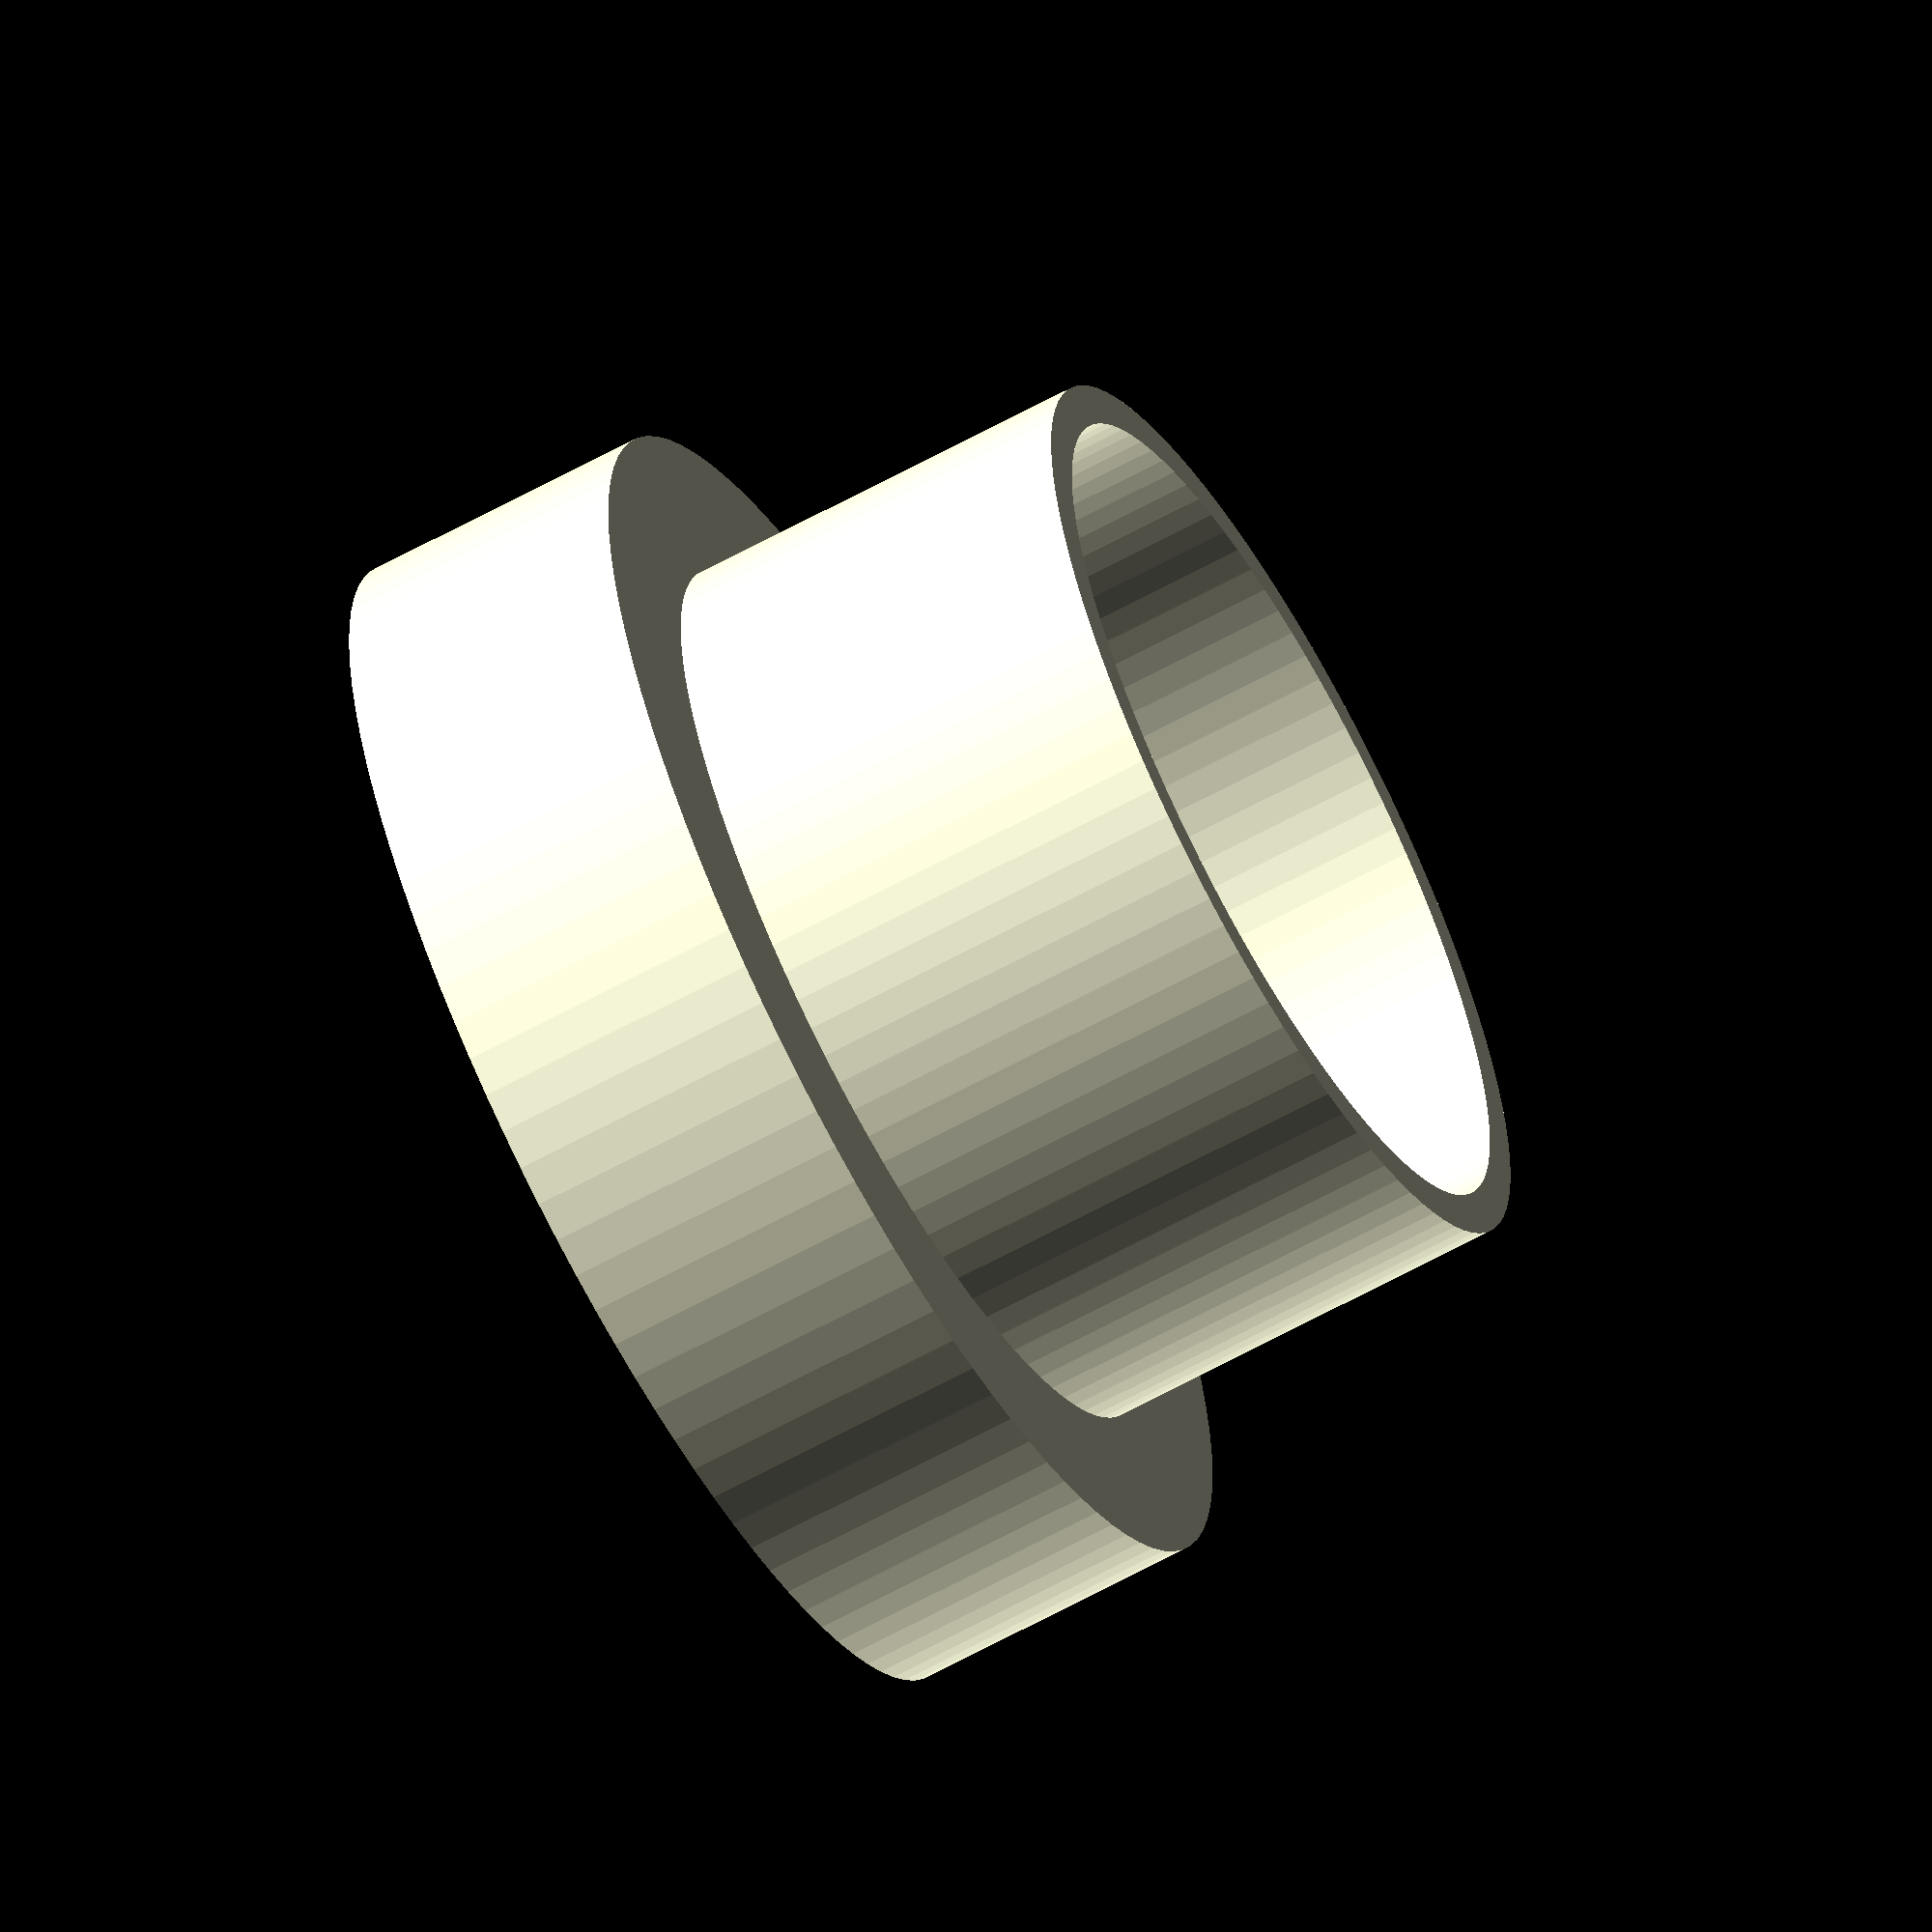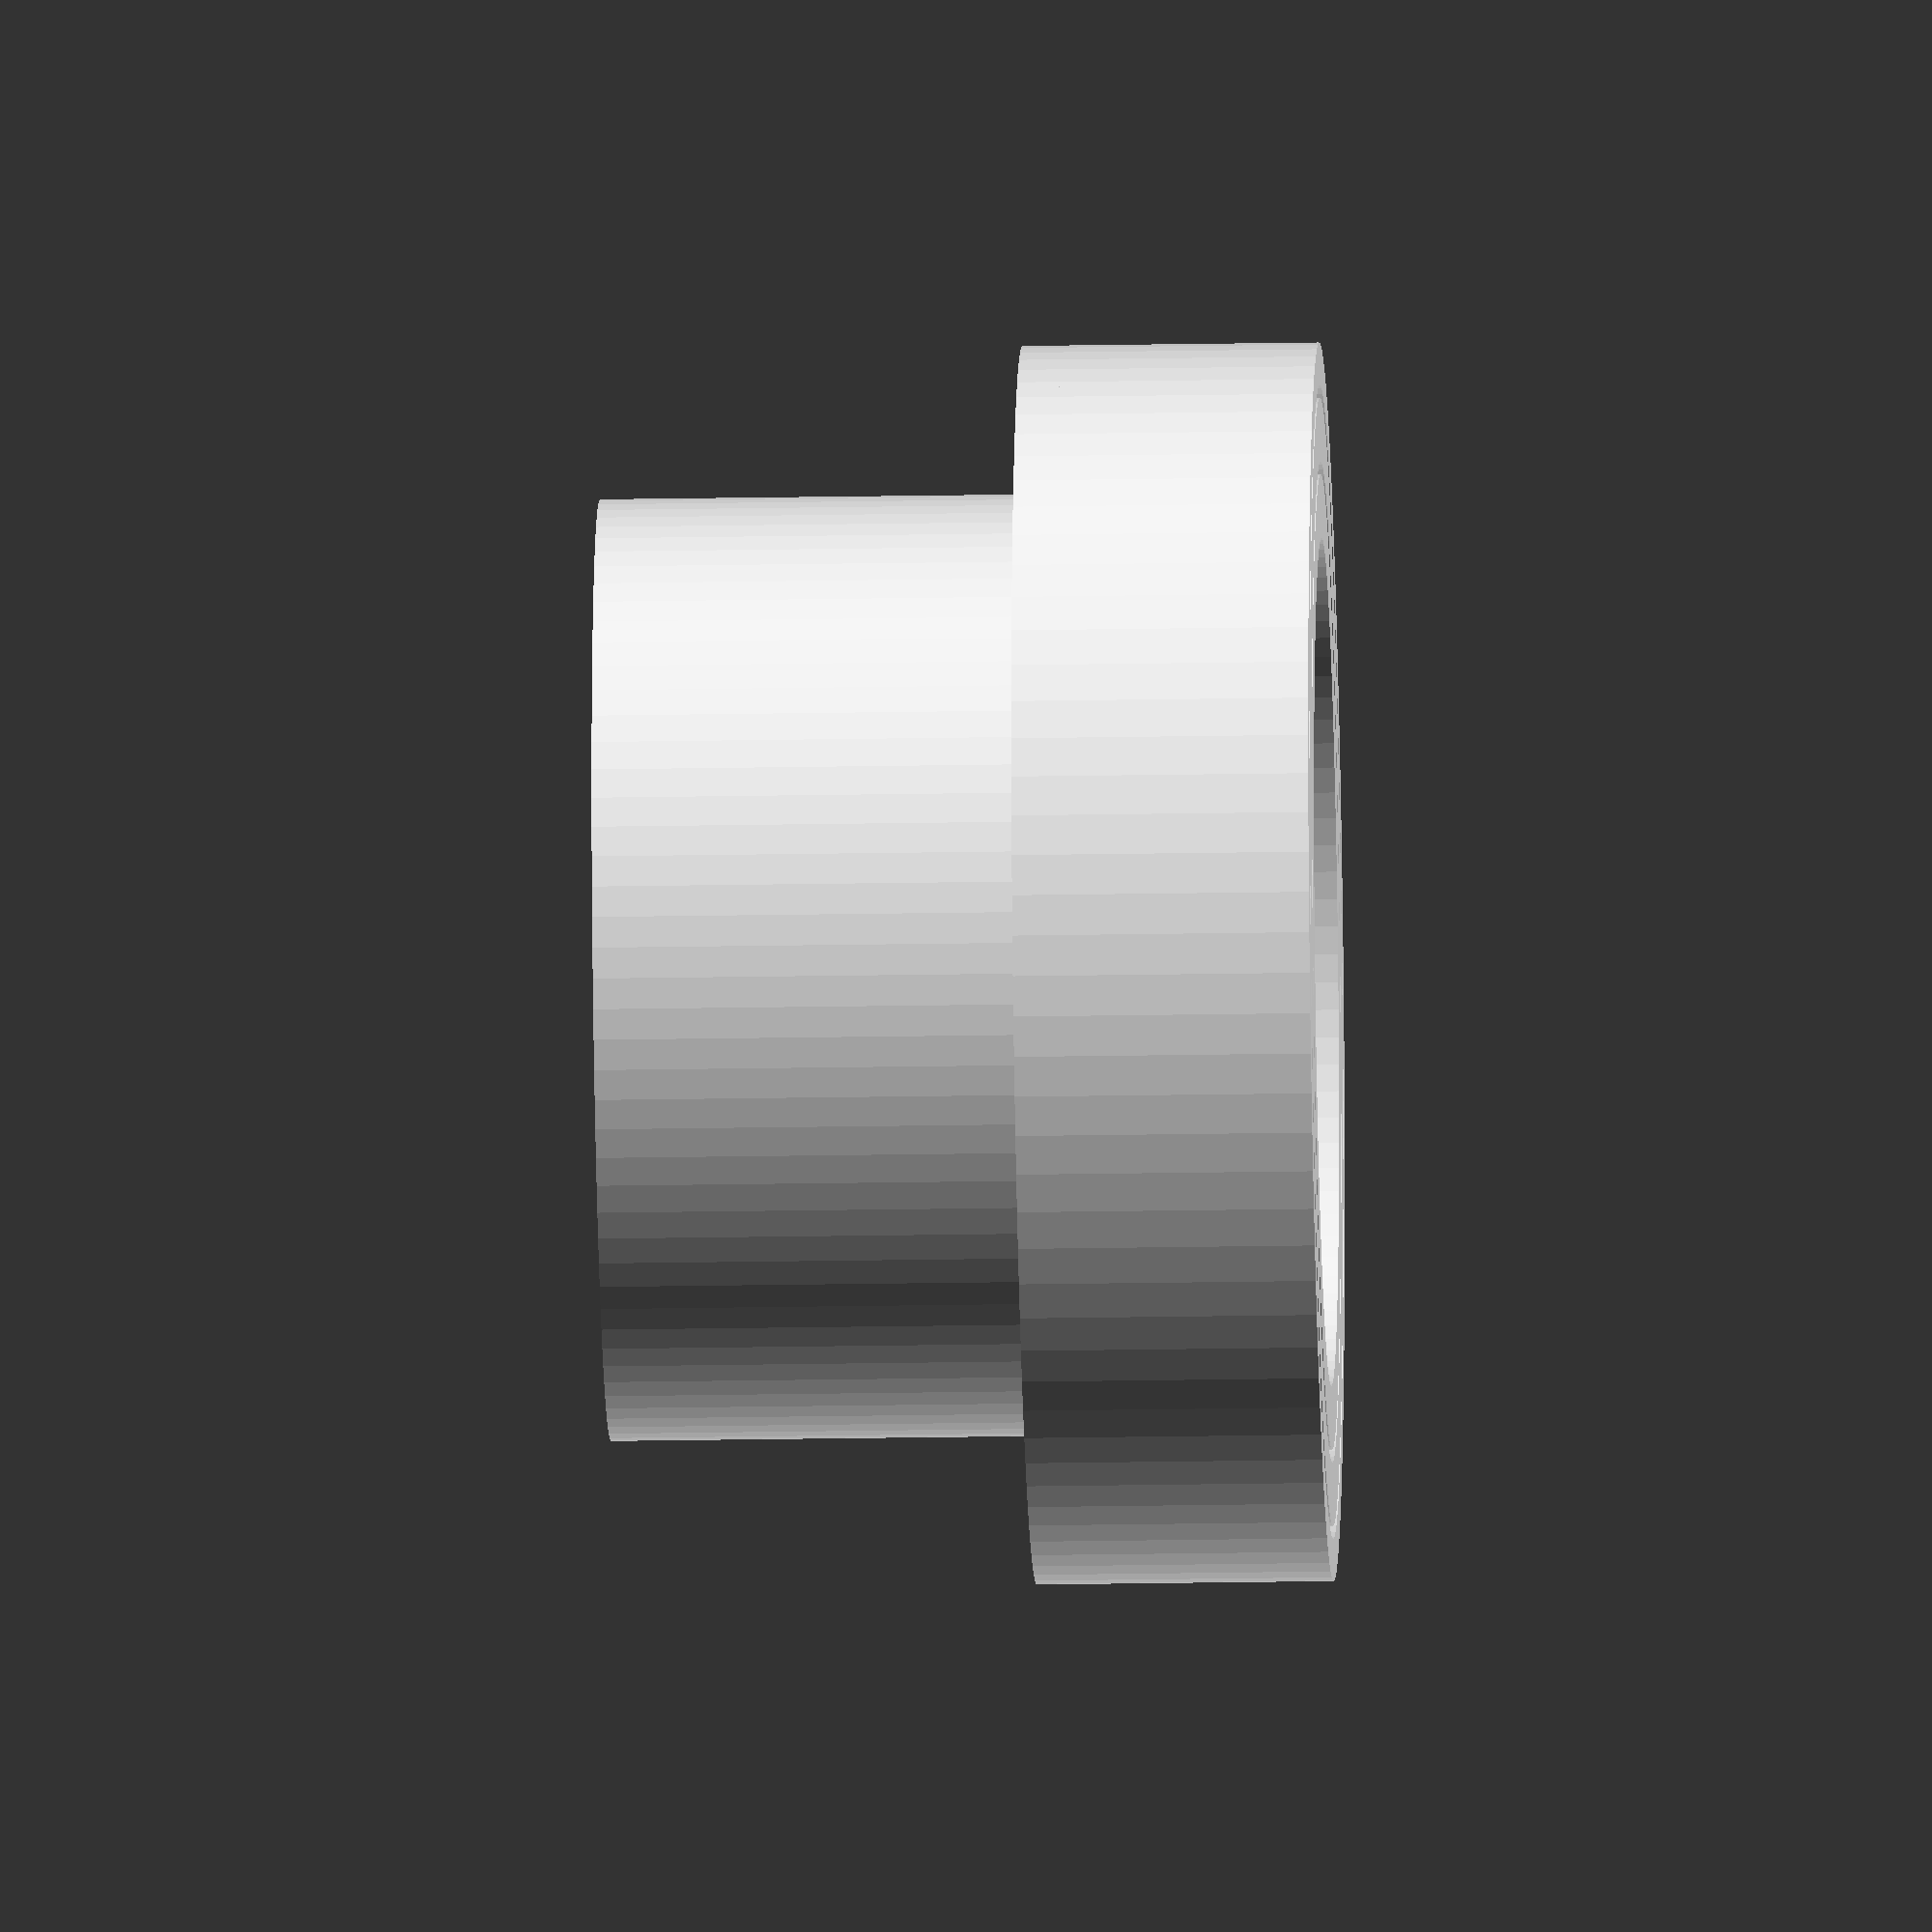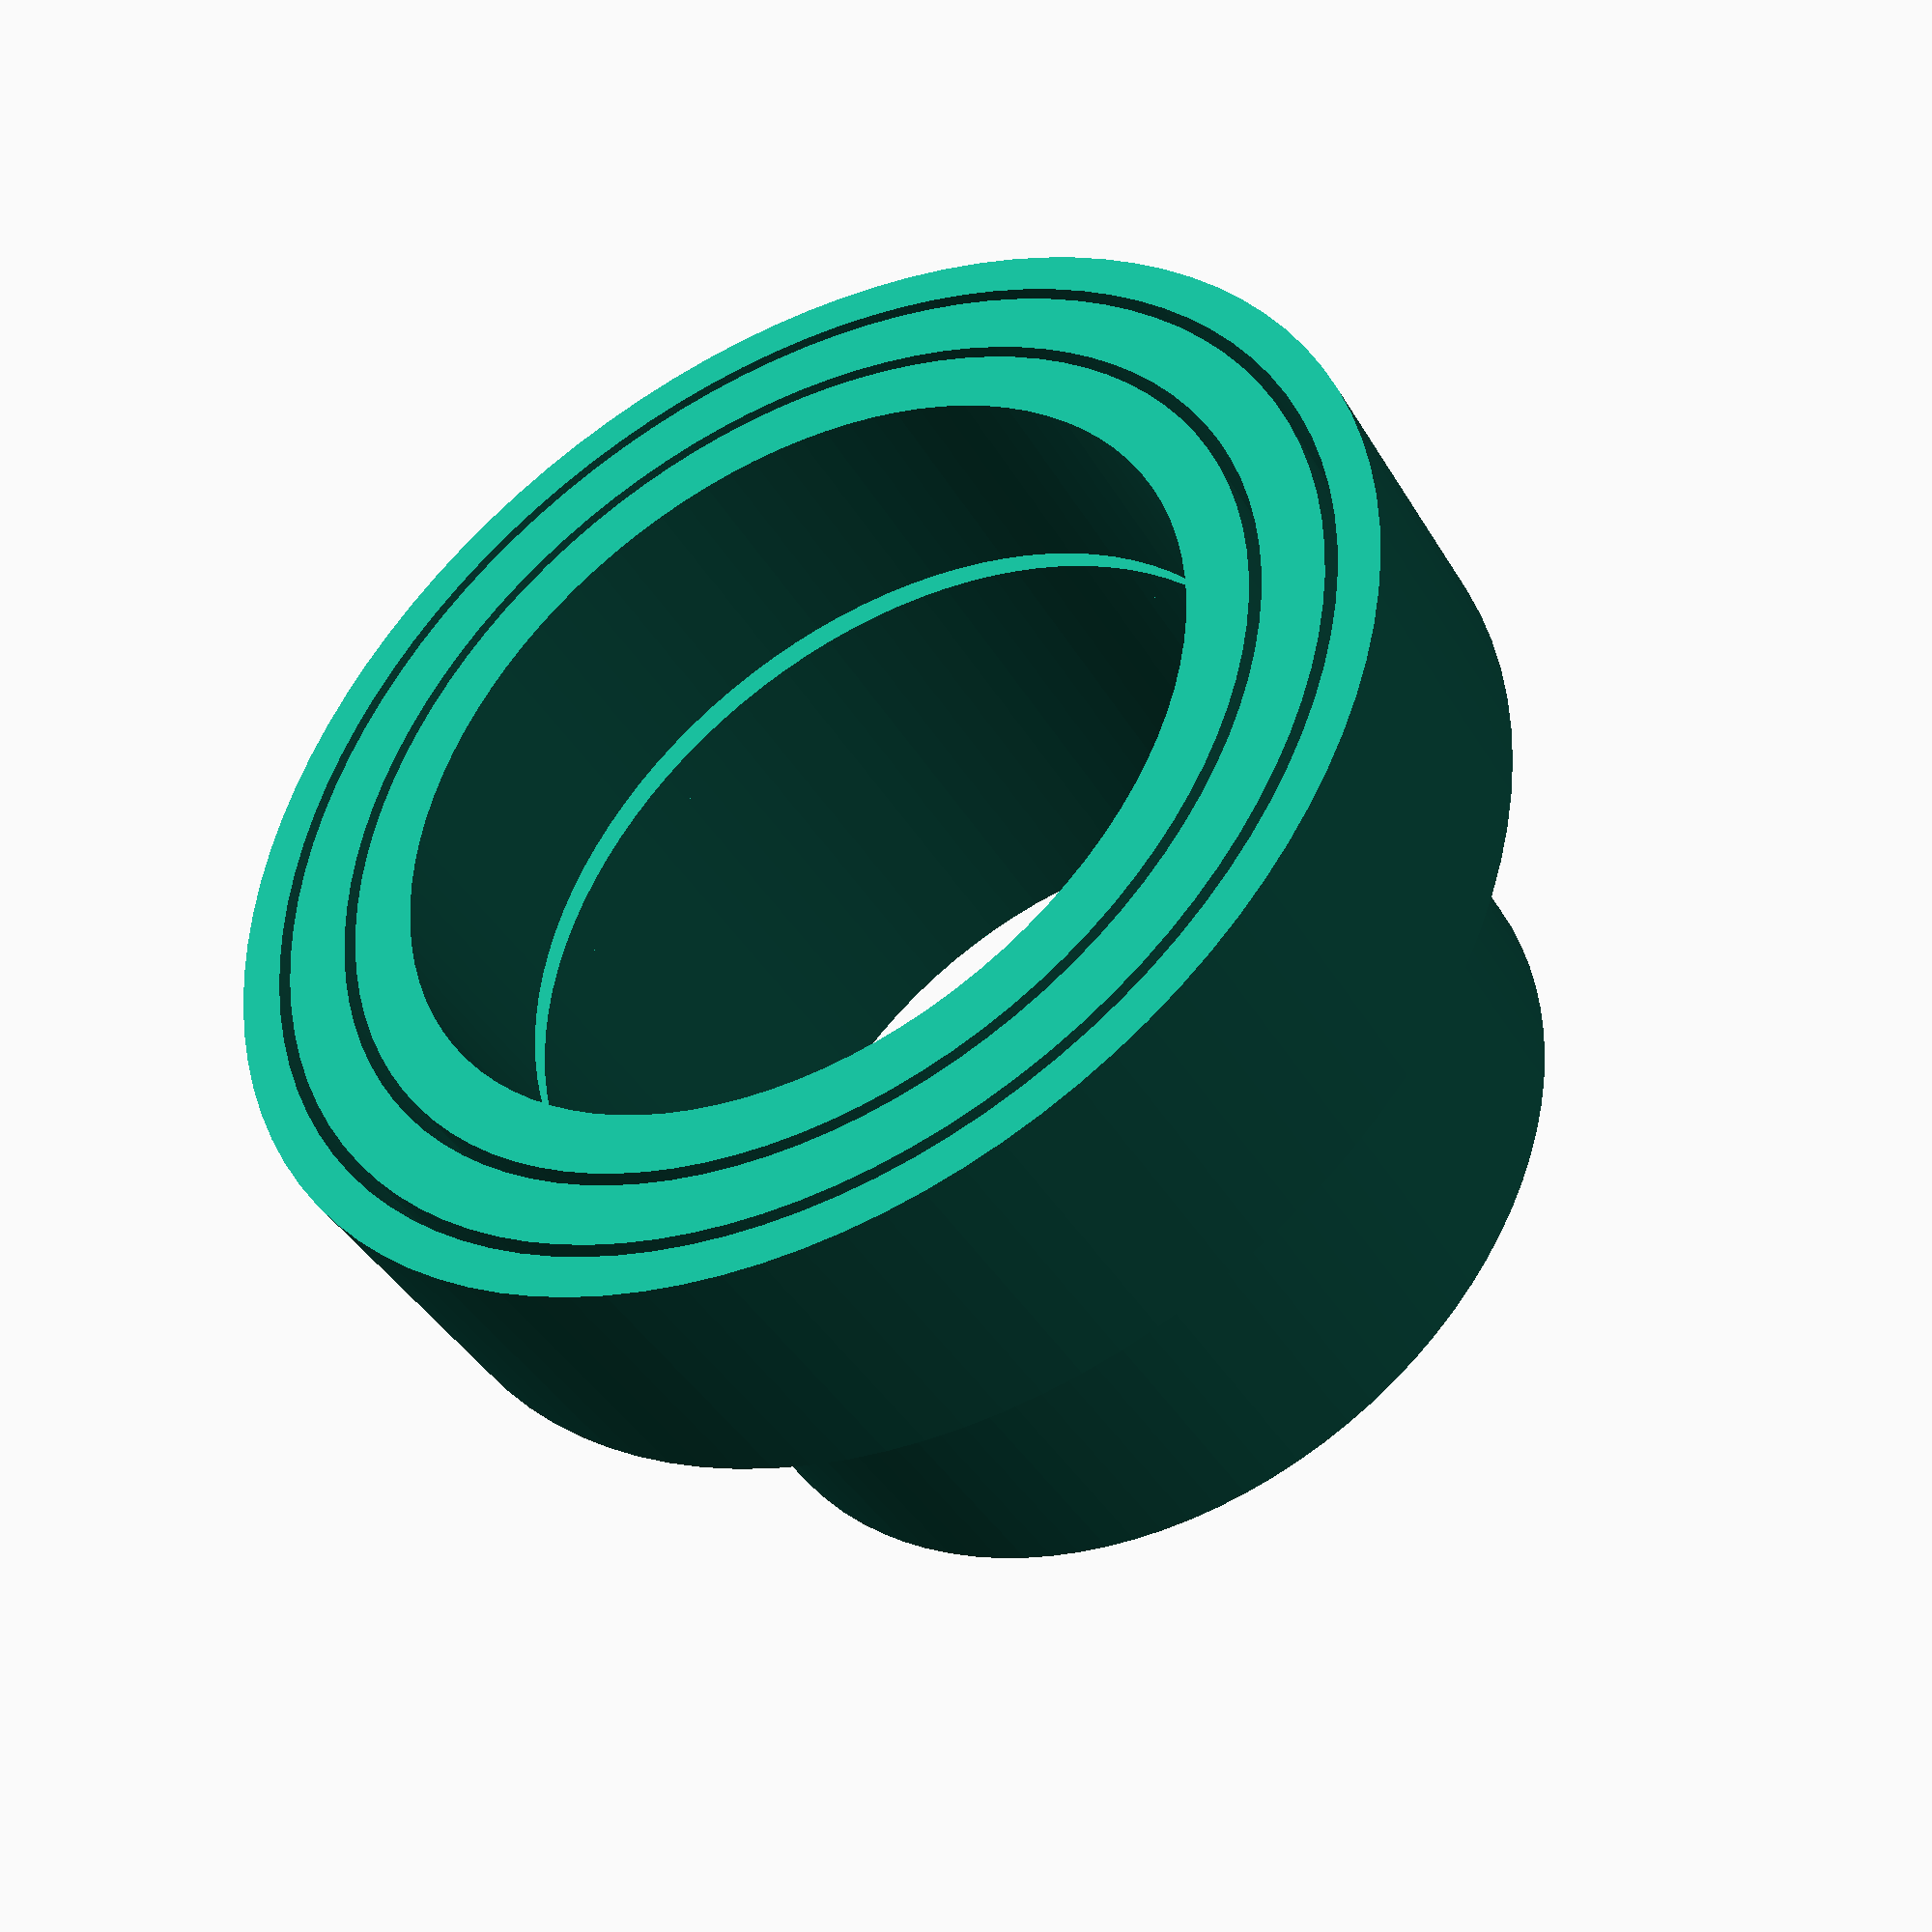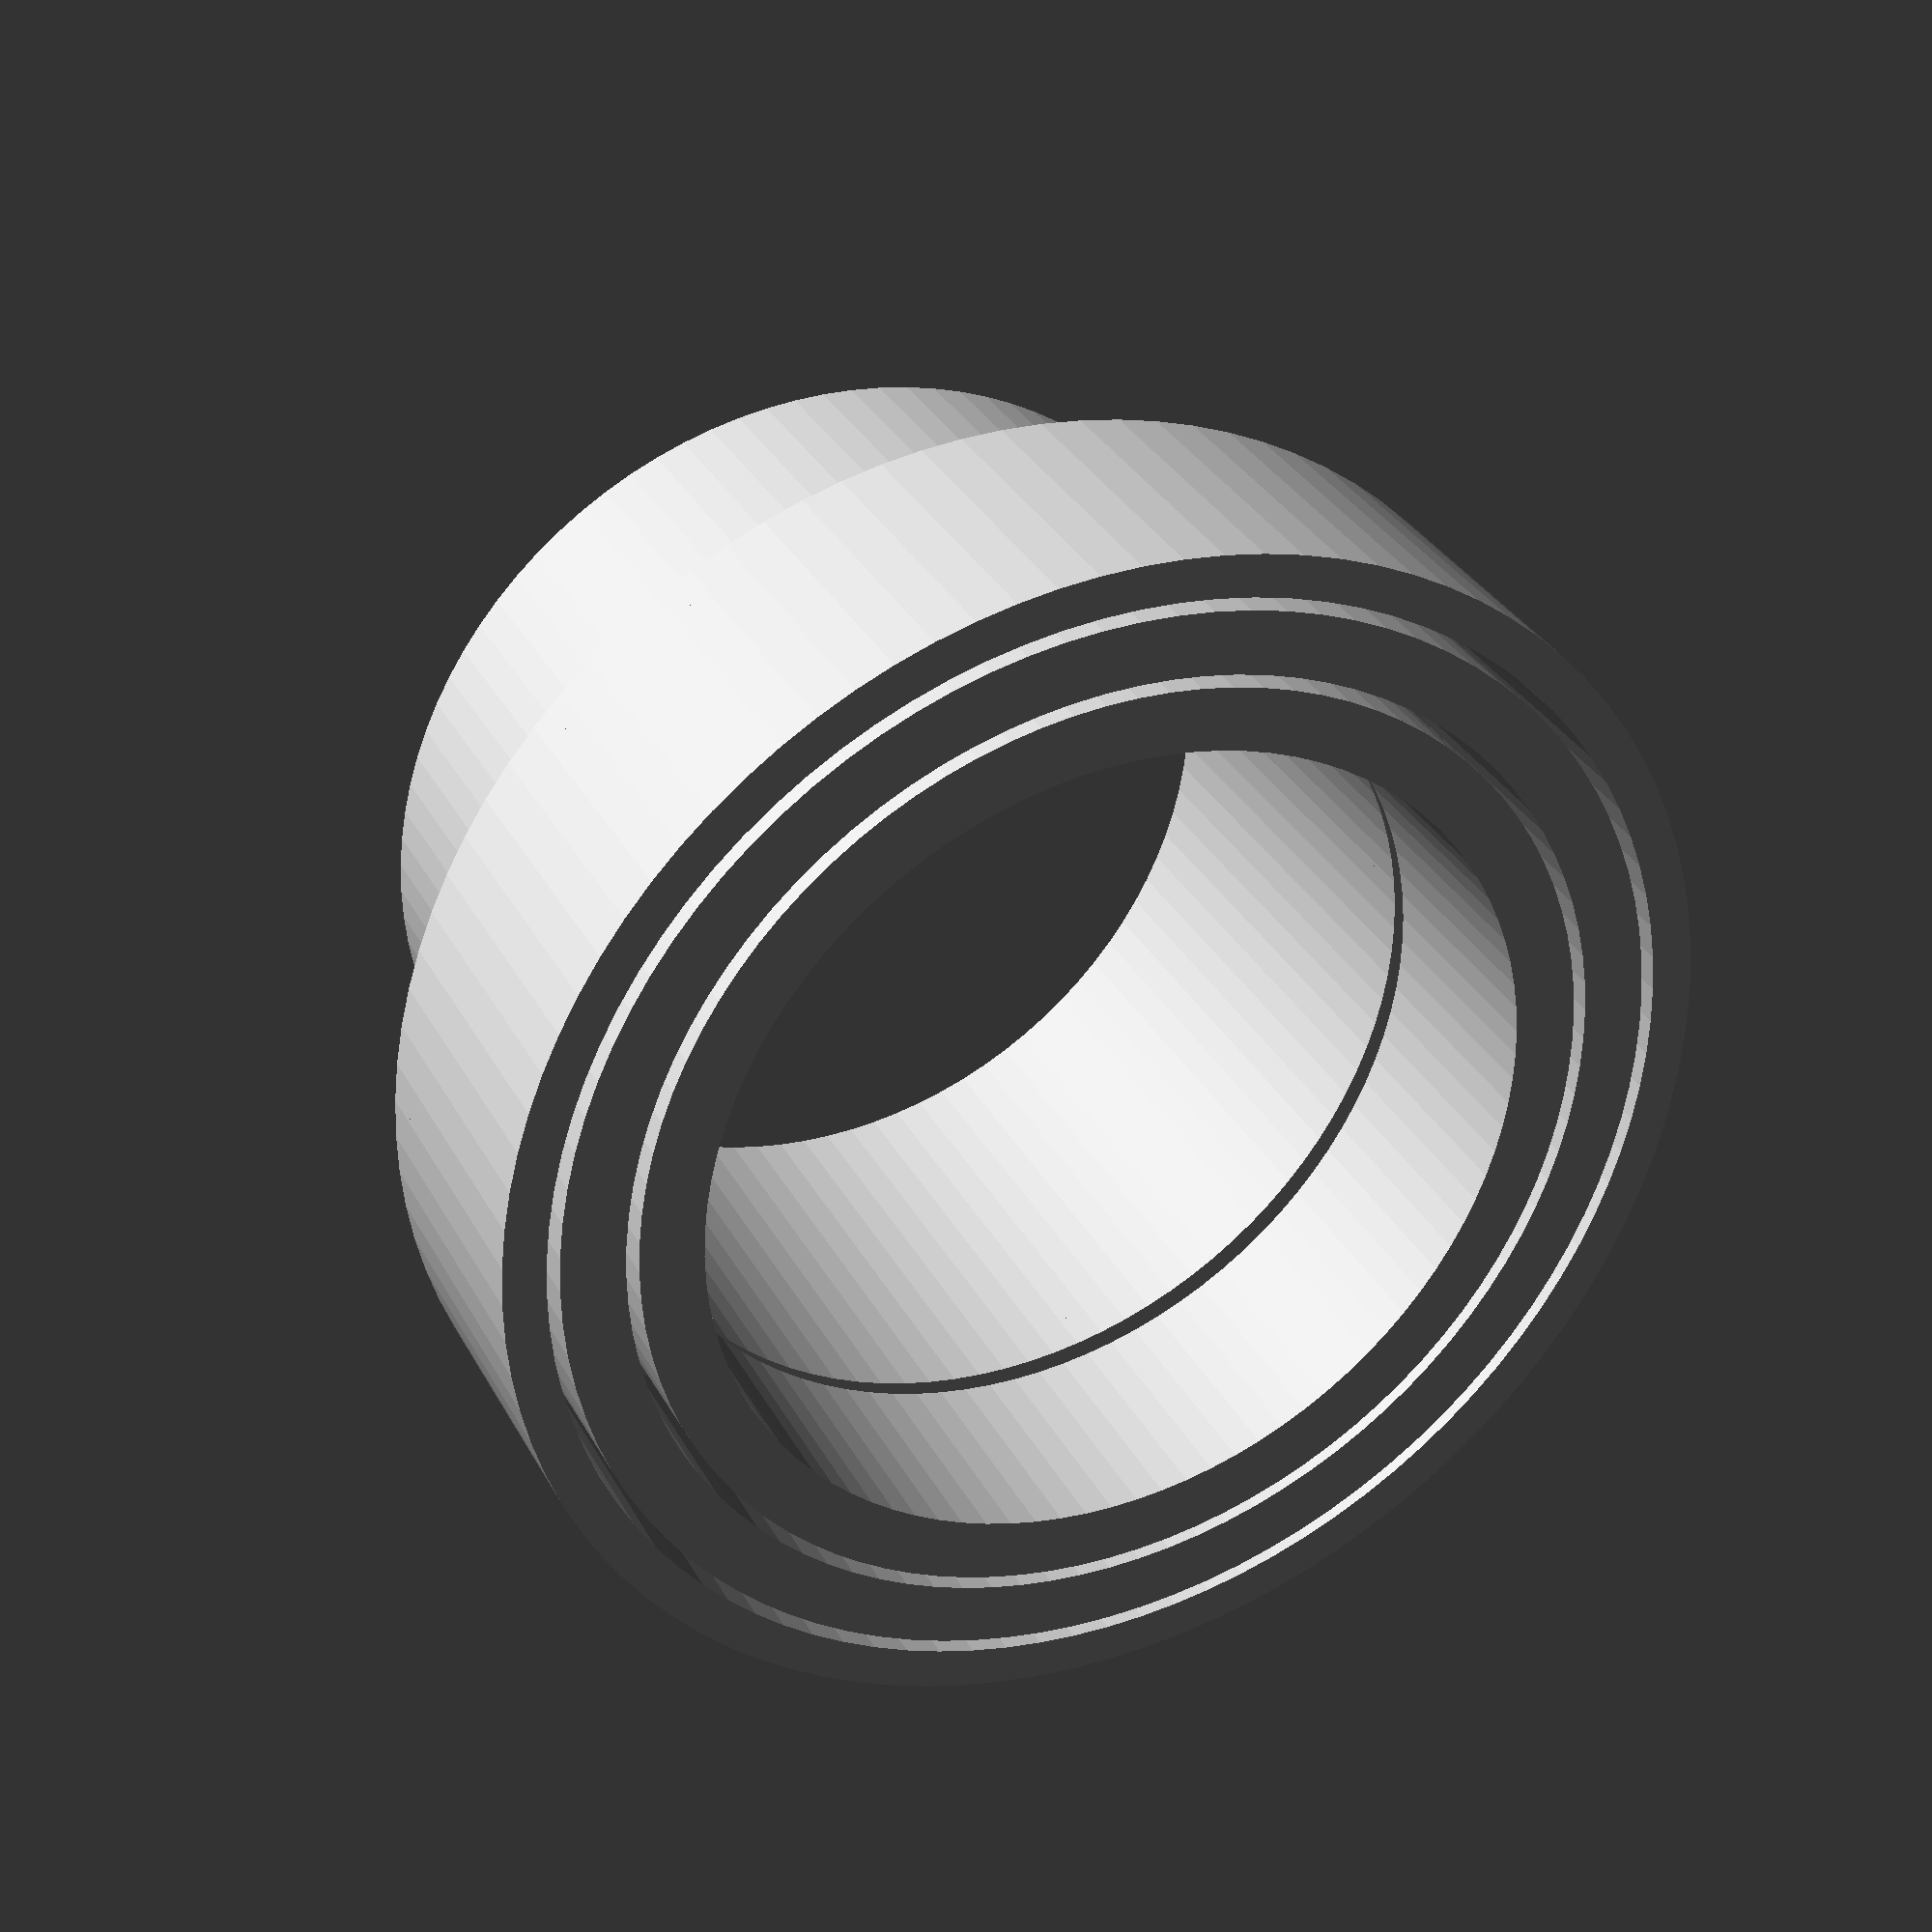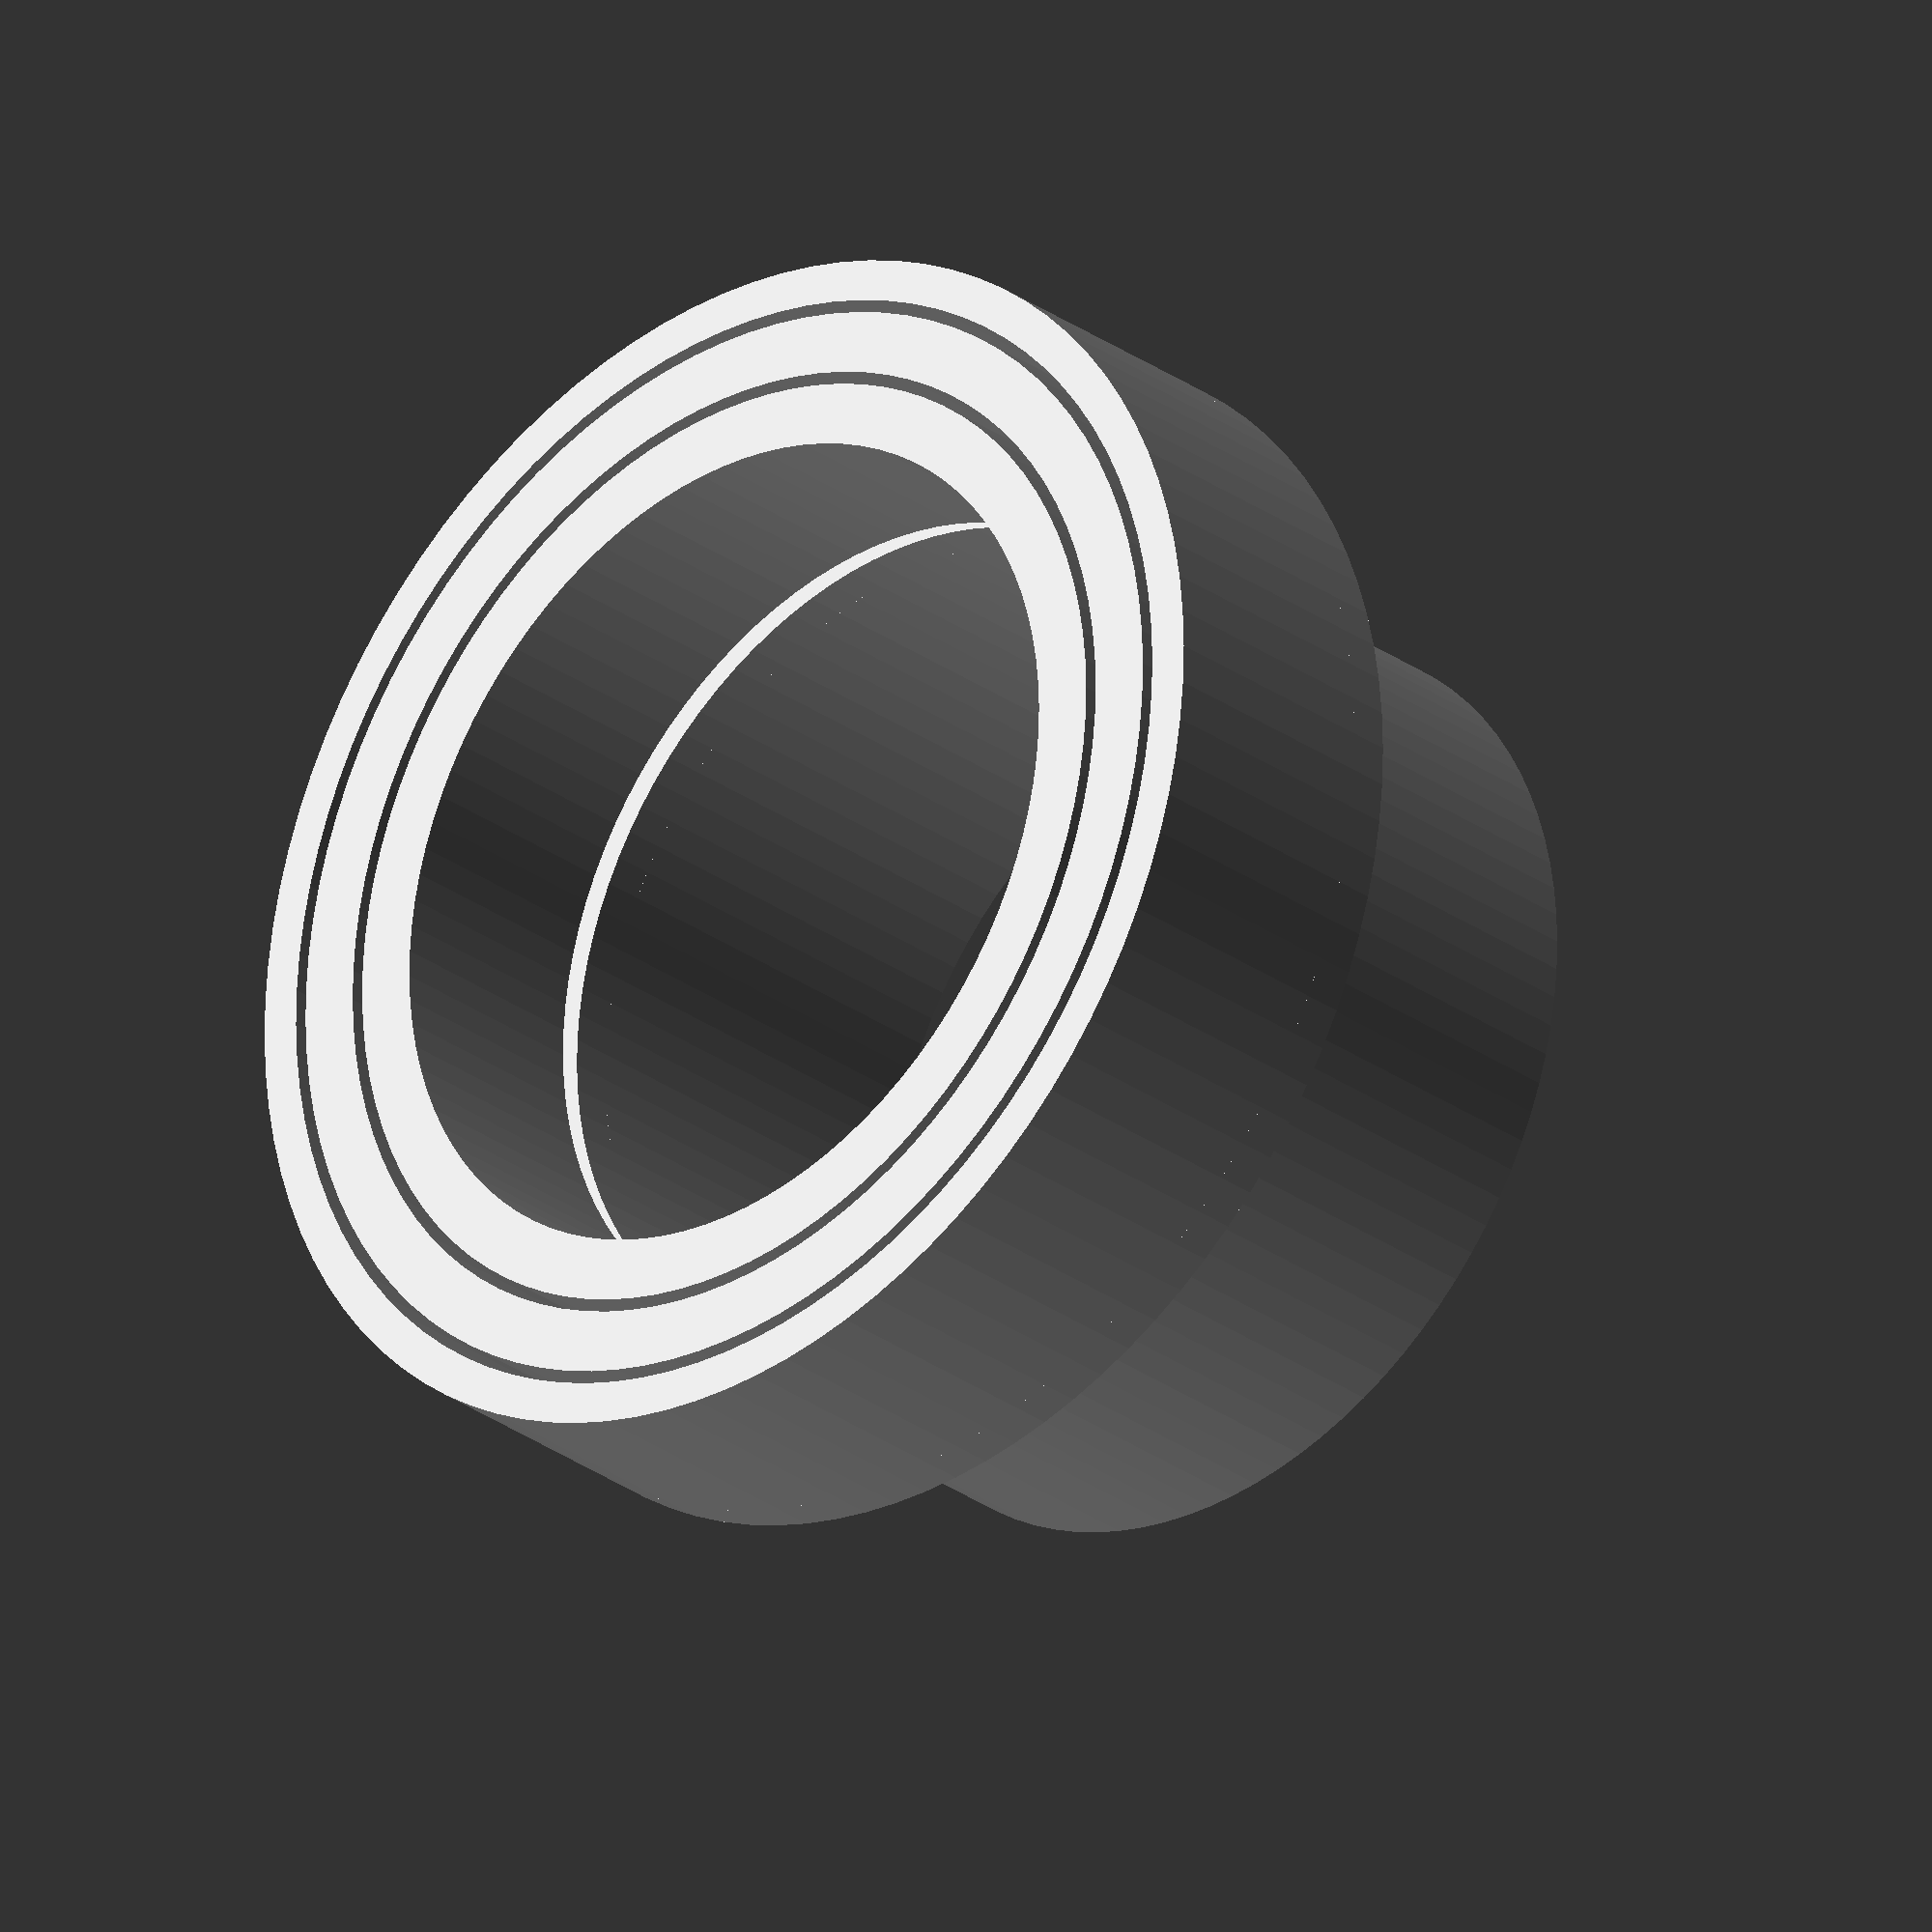
<openscad>
ViewScale = [0.0254, 0.0254, 0.0254];

//module cutouts()
//{
//    difference() {
//        circle(1460/2, $fn=96);
//        circle(1360/2, $fn=96);
//        // tab
//        translate([0, 700, 0])
//        square([400, 200], center=true);
//        // tab
//        rotate([0, 0, 120]) 
//        translate([0, 700, 0])
//        square([400, 200], center=true);
//        // tab
//        rotate([0, 0, 240]) 
//        translate([0, 700, 0])
//        square([400, 200], center=true);
//    }
//}

module rotcutouts() {
    for(ii=[0:90:360]) {
        rotate([0, 0, ii])
        translate([0, 500, 0])
        square([400, 200], center=true);
    }
}

//module bodymain()
//{
//    difference() {
//        circle(1460/2, $fn=96);
//        circle(1360/2, $fn=96);
//    }
//}

//module bodycutout()
//{
//    difference() {
//        circle(1460/2, $fn=96);
//        circle(1360/2, $fn=96);
//        *square([1020, 1020], center=true);
//        translate([0, 700, 0])
//        square([400, 200], center=true);
//        scale([1.3,1.3,1.3])
//        translate([0, 500, 0])
//        square([400, 200], center=true);
//        //rotcutouts();
//    }
//}

module bodycutout2()
{
    difference() {
        circle(1110/2, $fn=96);
        circle(1010/2, $fn=96);
        scale([1.3,1.3,1.3])
        translate([0, 500, 0])
        square([400, 200], center=true);
        //rotcutouts();
    }
}

module bodycutout3()
{
    difference() {
        circle(1110/2, $fn=96);
        circle(1010/2, $fn=96);
        *scale([1.3,1.3,1.3])
        translate([0, 500, 0])
        square([400, 200], center=true);
        //rotcutouts();
    }
}

module ledframe2()
{
    difference() {
    square([1030, 1030], center=true);
    square([800, 800], center=true);
    rotcutouts();
//    translate([0, 500, 0])
//    square([400, 200], center=true);
    }
}

module ledframe1()
{
    difference() {
        square([1030, 1030], center=true);
        square([900, 900], center=true);
        rotcutouts();
    }
}

module support()
{
    difference() {
    square([860, 860], center=true);
    square([760, 760], center=true);
    }
}

module ledmount()
{
    linear_extrude(200){
        ledframe1();
    }

    translate([0, 0, 200])
    linear_extrude(200)
    ledframe2();

    translate([0, 0, 200])
    linear_extrude(400)
    bodycutout2();

    translate([0, 0, 400])
    linear_extrude(1000)
    bodycutout3();

}

module lensmount() 
{
    // base
    linear_extrude(300)
    difference() {
    circle(1460/2, $fn=96);
    circle(1360/2, $fn=96);
    }

    // support1
    linear_extrude(270)
    difference() {
    circle(1330/2, $fn=96);
    circle(1180/2, $fn=96);
    }

    // support2
    linear_extrude(270)
    difference() {
    circle(1150/2, $fn=96);
    circle(1000/2, $fn=96);
    }

    translate([0, 0, 300])
    linear_extrude(50)
    difference() {
    circle(1460/2, $fn=96);
    circle(1010/2, $fn=96);
    }

    translate([0, 0, 350])
    linear_extrude(500)
    bodycutout3();
}

scale(ViewScale)
{
//    ledmount();
    //linear_extrude(170)
//    support();
    translate([0, 1300, 0])
    lensmount();
}

</openscad>
<views>
elev=243.0 azim=85.6 roll=240.8 proj=o view=wireframe
elev=23.2 azim=129.2 roll=91.7 proj=o view=wireframe
elev=41.3 azim=186.8 roll=208.3 proj=p view=solid
elev=147.7 azim=160.6 roll=24.3 proj=p view=wireframe
elev=207.7 azim=0.3 roll=317.9 proj=o view=solid
</views>
